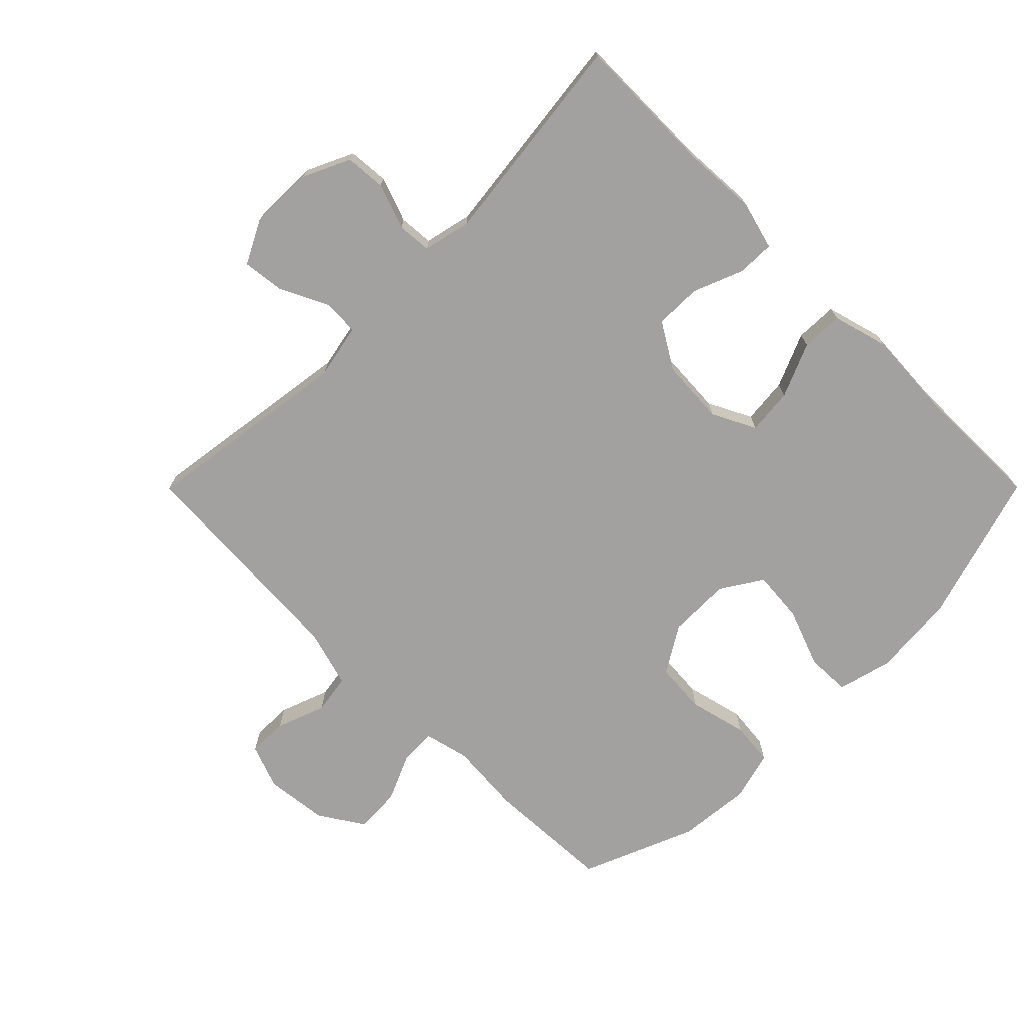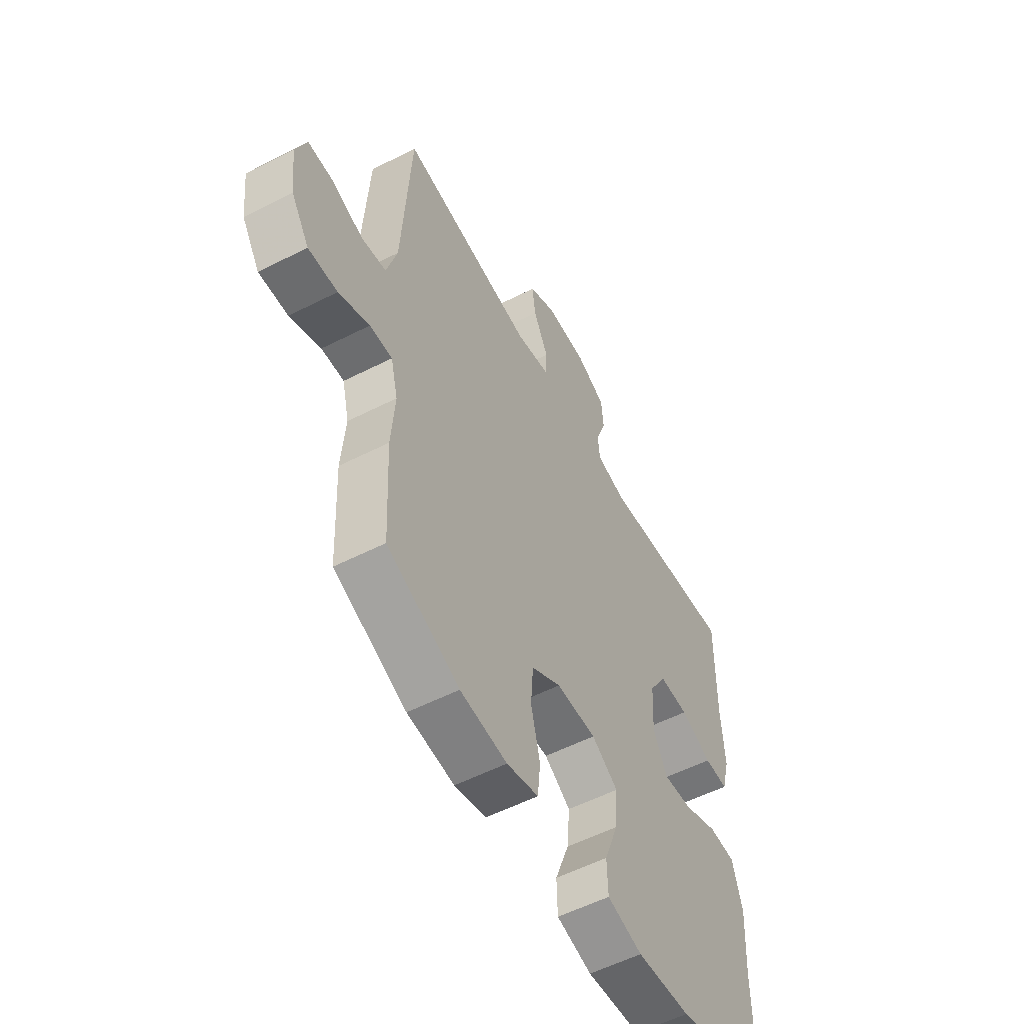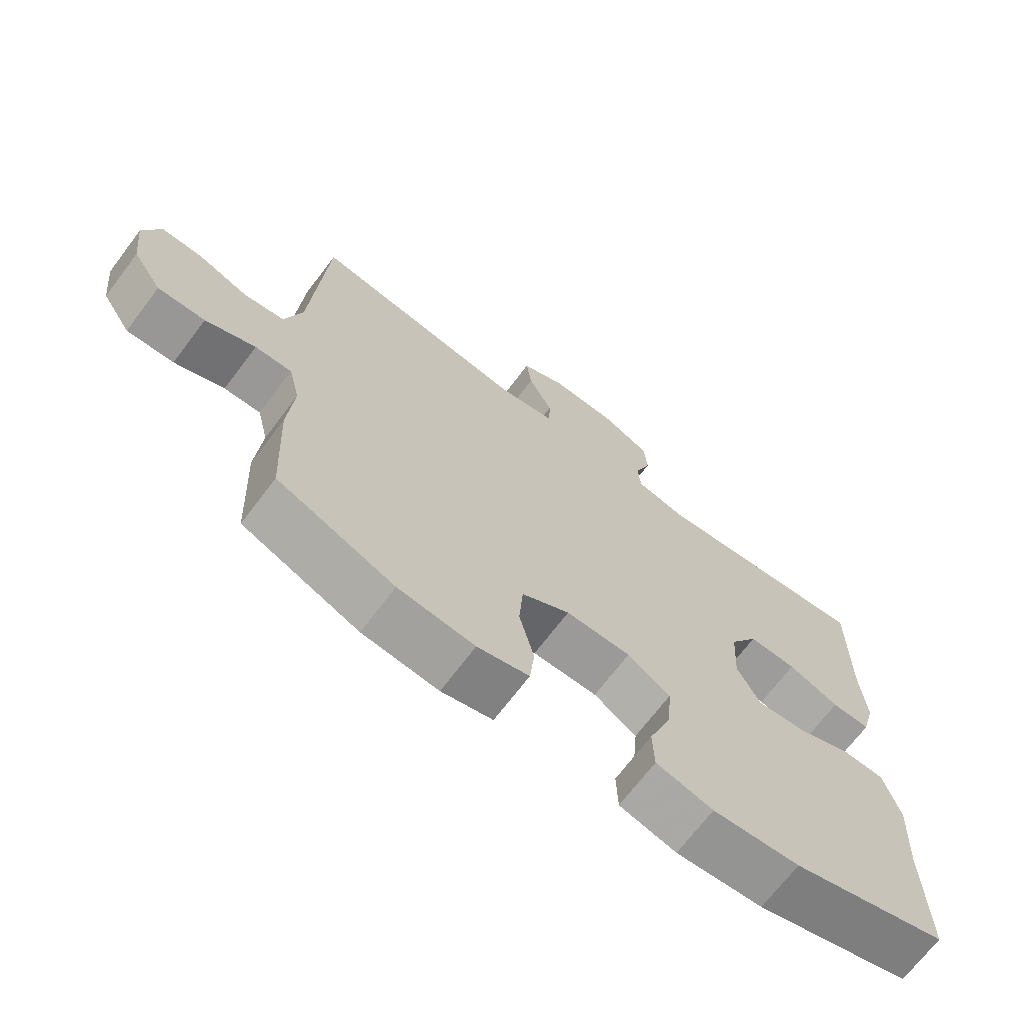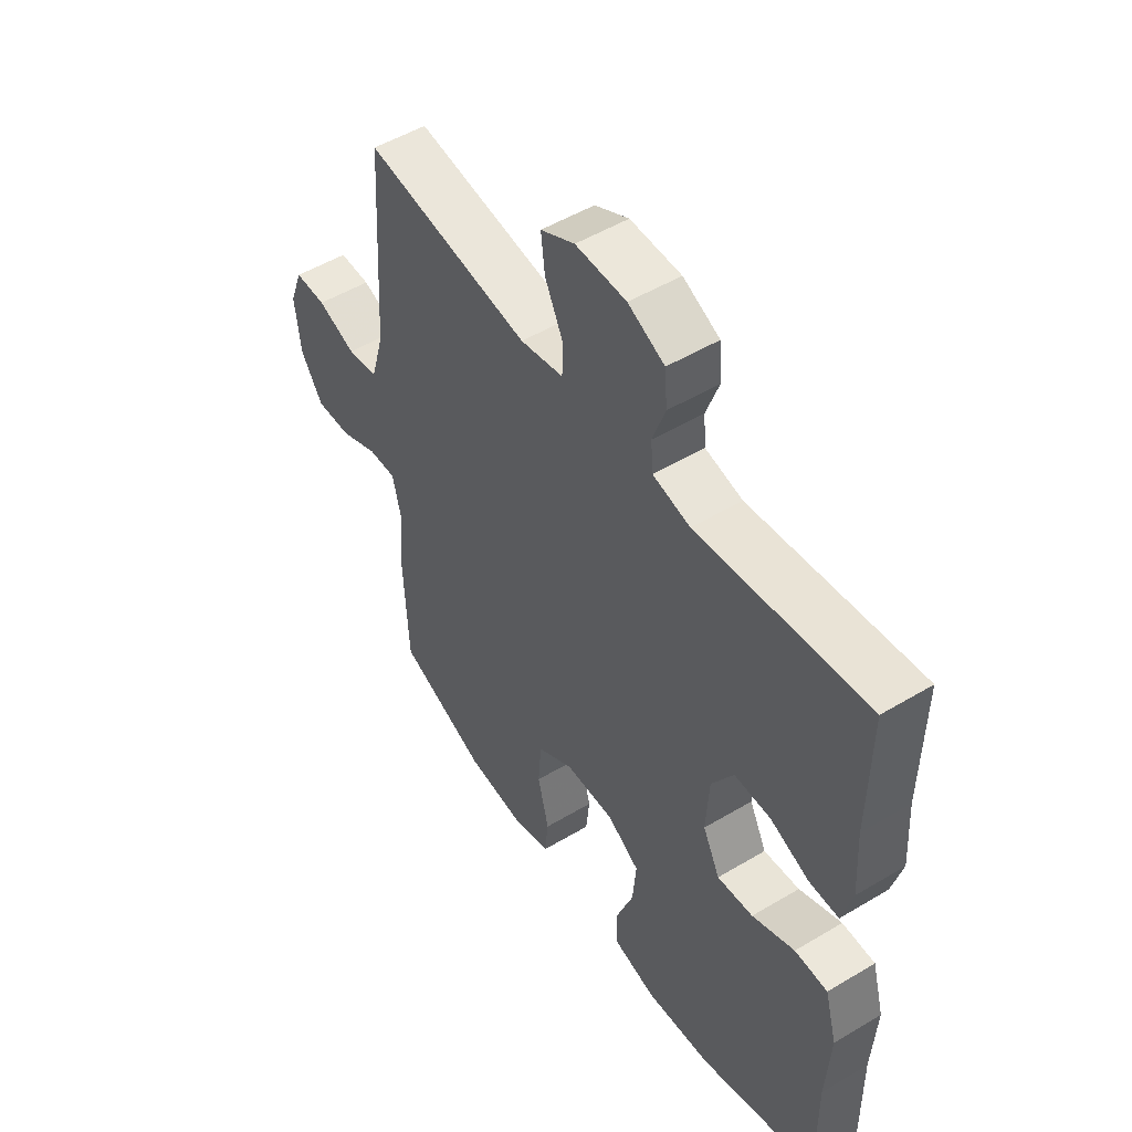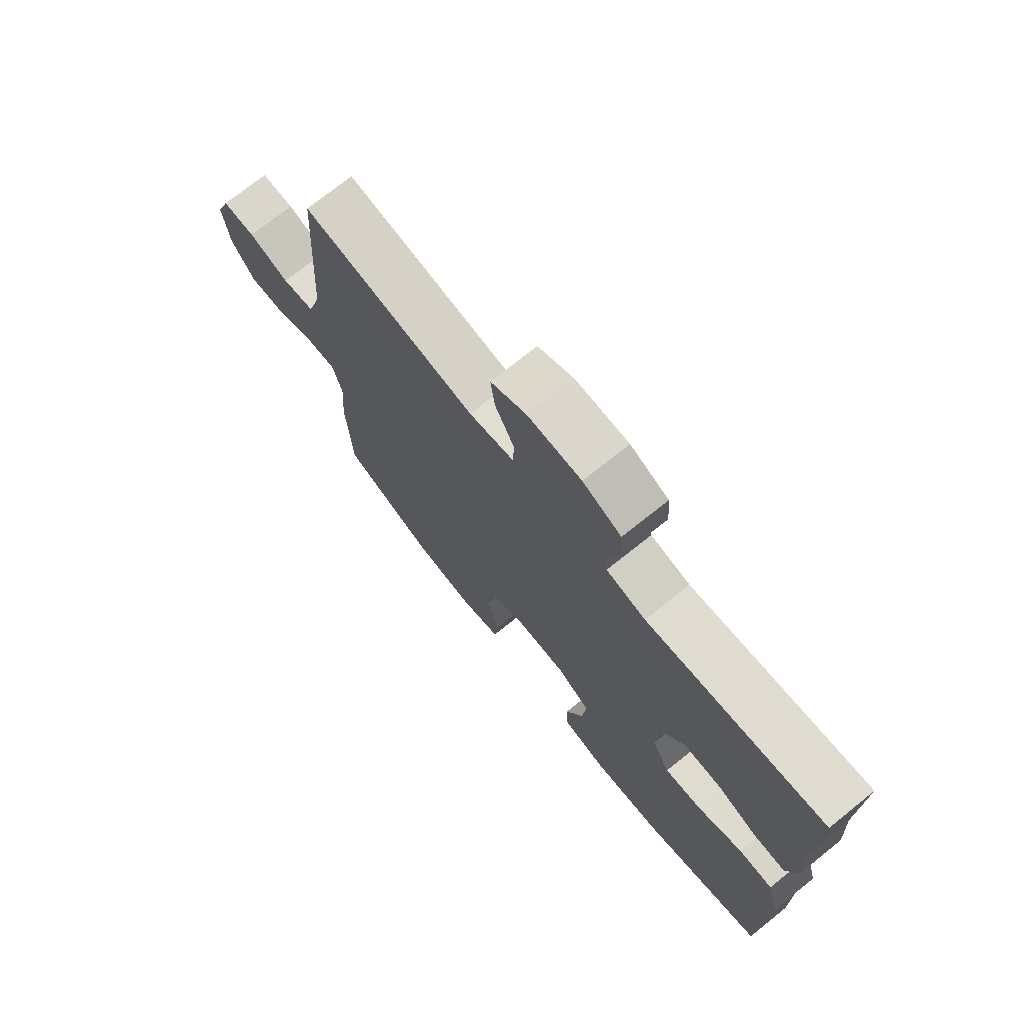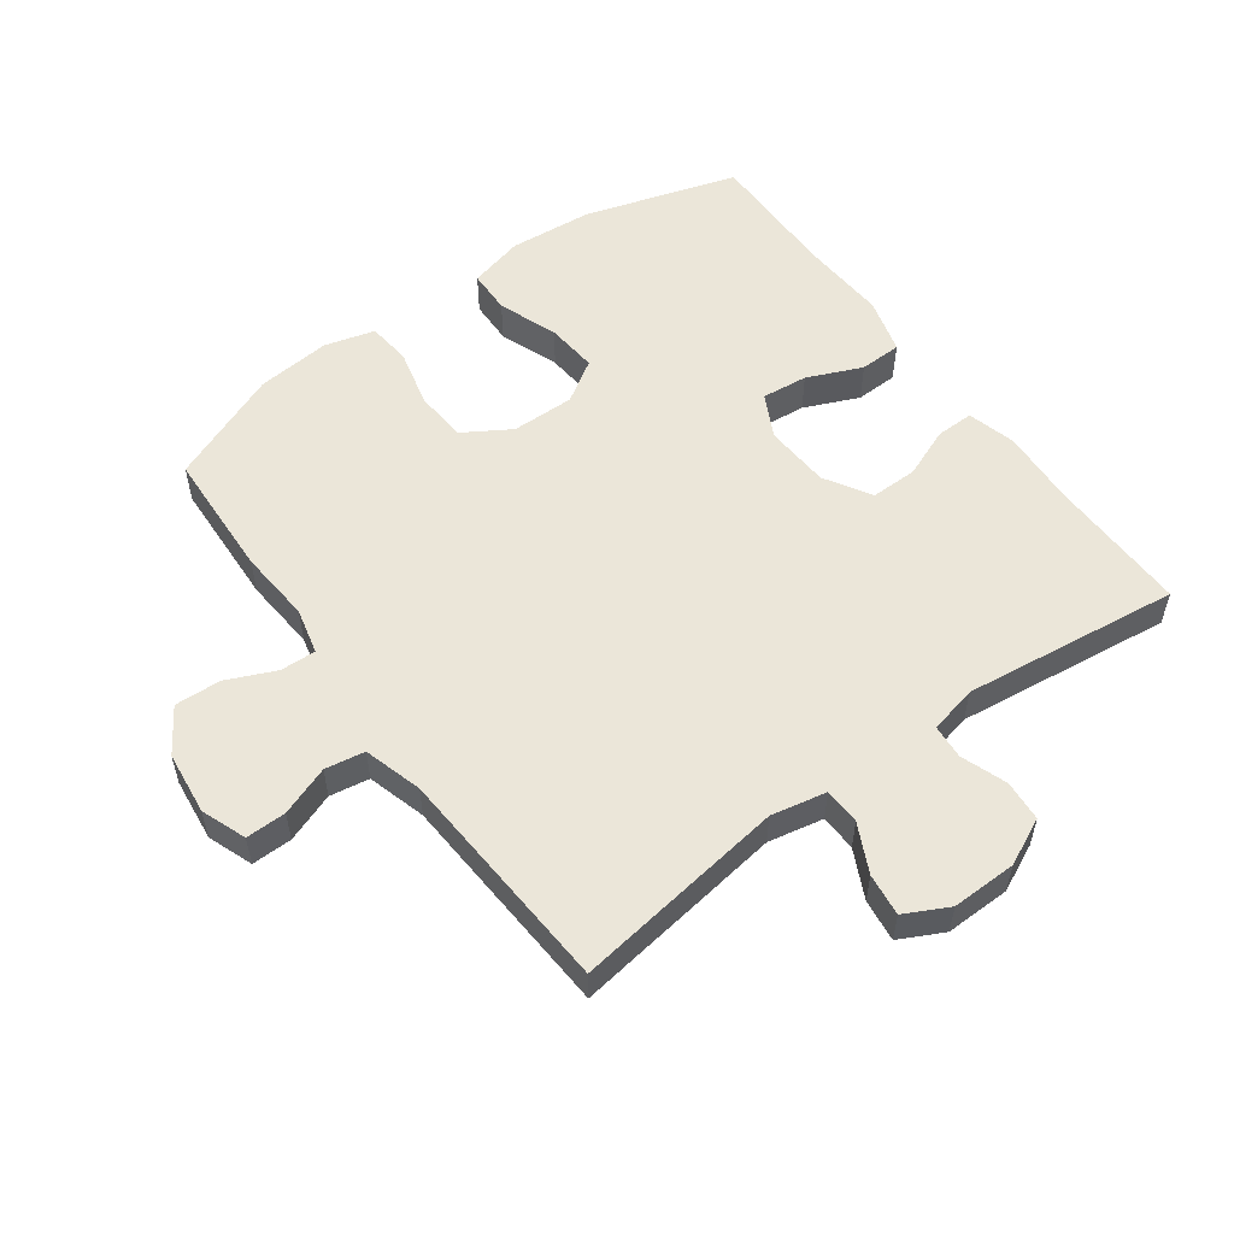
<metadata>
{"format":"obj","ext":"obj","renderer":"f3d","projection":"perspective","resolution":1024,"background":"white","views":[{"elev":-72.2,"azim":45.1,"up":"+Y"},{"elev":-55.6,"azim":-61.8,"up":"+Z"},{"elev":-69.6,"azim":-37.1,"up":"+Z"},{"elev":51.1,"azim":56.9,"up":"+Z"},{"elev":73.3,"azim":51.3,"up":"+Z"},{"elev":55.1,"azim":-36.0,"up":"+Y"}]}
</metadata>
<code>
v 0.5 0.07 0.5
v 0.497 0.07 0.281
v 0.504 0.07 0.165
v 0.484 0.07 0.09
v 0.426 0.07 0.091
v 0.349 0.07 0.122
v 0.277 0.07 0.123
v 0.234 0.07 0.052
v 0.228 0.07 -0.049
v 0.262 0.07 -0.116
v 0.333 0.07 -0.109
v 0.417 0.07 -0.073
v 0.482 0.07 -0.075
v 0.506 0.07 -0.161
v 0.498 0.07 -0.296
v 0.5 0.07 -0.5
v 0.266 0.07 -0.571
v 0.136 0.07 -0.582
v 0.051 0.07 -0.56
v 0.049 0.07 -0.492
v 0.083 0.07 -0.401
v 0.09 0.07 -0.321
v 0.026 0.07 -0.28
v -0.071 0.07 -0.281
v -0.143 0.07 -0.325
v -0.149 0.07 -0.405
v -0.127 0.07 -0.495
v -0.134 0.07 -0.562
v -0.211 0.07 -0.583
v -0.325 0.07 -0.572
v -0.5 0.07 -0.5
v -0.509 0.07 -0.303
v -0.5 0.07 -0.19
v -0.517 0.07 -0.119
v -0.572 0.07 -0.121
v -0.647 0.07 -0.154
v -0.718 0.07 -0.157
v -0.762 0.07 -0.089
v -0.773 0.07 0.008
v -0.747 0.07 0.077
v -0.685 0.07 0.076
v -0.609 0.07 0.048
v -0.548 0.07 0.058
v -0.522 0.07 0.148
v -0.5 0.07 0.5
v -0.173 0.07 0.453
v -0.088 0.07 0.47
v -0.086 0.07 0.526
v -0.122 0.07 0.6
v -0.13 0.07 0.665
v -0.063 0.07 0.699
v 0.037 0.07 0.697
v 0.109 0.07 0.663
v 0.114 0.07 0.6
v 0.089 0.07 0.53
v 0.093 0.07 0.477
v 0.167 0.07 0.46
v 0.5 0 0.5
v 0.497 0 0.281
v 0.504 0 0.165
v 0.484 0 0.09
v 0.426 0 0.091
v 0.349 0 0.122
v 0.277 0 0.123
v 0.234 0 0.052
v 0.228 0 -0.049
v 0.262 0 -0.116
v 0.333 0 -0.109
v 0.417 0 -0.073
v 0.482 0 -0.075
v 0.506 0 -0.161
v 0.498 0 -0.296
v 0.5 0 -0.5
v 0.266 0 -0.571
v 0.136 0 -0.582
v 0.051 0 -0.56
v 0.049 0 -0.492
v 0.083 0 -0.401
v 0.09 0 -0.321
v 0.026 0 -0.28
v -0.071 0 -0.281
v -0.143 0 -0.325
v -0.149 0 -0.405
v -0.127 0 -0.495
v -0.134 0 -0.562
v -0.211 0 -0.583
v -0.325 0 -0.572
v -0.5 0 -0.5
v -0.509 0 -0.303
v -0.5 0 -0.19
v -0.517 0 -0.119
v -0.572 0 -0.121
v -0.647 0 -0.154
v -0.718 0 -0.157
v -0.762 0 -0.089
v -0.773 0 0.008
v -0.747 0 0.077
v -0.685 0 0.076
v -0.609 0 0.048
v -0.548 0 0.058
v -0.522 0 0.148
v -0.5 0 0.5
v -0.173 0 0.453
v -0.088 0 0.47
v -0.086 0 0.526
v -0.122 0 0.6
v -0.13 0 0.665
v -0.063 0 0.699
v 0.037 0 0.697
v 0.109 0 0.663
v 0.114 0 0.6
v 0.089 0 0.53
v 0.093 0 0.477
v 0.167 0 0.46
f 52 53 54 55
f 52 55 56
f 51 52 56
f 48 49 50 51
f 47 48 51 56
f 46 47 56 57
f 44 45 46
f 43 44 46 57
f 39 40 41 42
f 39 42 43
f 38 39 43
f 35 36 37 38
f 34 35 38 43
f 33 34 43 57
f 26 27 28 29
f 25 26 29 30
f 18 19 20 21
f 18 21 22
f 15 16 17 18
f 15 18 22
f 14 15 22 23
f 11 12 13 14
f 10 11 14 23
f 3 4 5 6
f 2 3 6 7
f 1 2 7
f 57 1 7 8
f 25 30 31 32
f 24 25 32 33
f 9 10 23 24
f 24 33 57
f 8 9 24 57
f 112 111 110 109
f 113 112 109
f 113 109 108
f 108 107 106 105
f 113 108 105 104
f 114 113 104 103
f 103 102 101
f 114 103 101 100
f 99 98 97 96
f 100 99 96
f 100 96 95
f 95 94 93 92
f 100 95 92 91
f 114 100 91 90
f 86 85 84 83
f 87 86 83 82
f 78 77 76 75
f 79 78 75
f 75 74 73 72
f 79 75 72
f 80 79 72 71
f 71 70 69 68
f 80 71 68 67
f 63 62 61 60
f 64 63 60 59
f 64 59 58
f 65 64 58 114
f 89 88 87 82
f 90 89 82 81
f 81 80 67 66
f 114 90 81
f 114 81 66 65
f 1 58 59 2
f 2 59 60 3
f 3 60 61 4
f 4 61 62 5
f 5 62 63 6
f 6 63 64 7
f 7 64 65 8
f 8 65 66 9
f 9 66 67 10
f 10 67 68 11
f 11 68 69 12
f 12 69 70 13
f 13 70 71 14
f 14 71 72 15
f 15 72 73 16
f 16 73 74 17
f 17 74 75 18
f 18 75 76 19
f 19 76 77 20
f 20 77 78 21
f 21 78 79 22
f 22 79 80 23
f 23 80 81 24
f 24 81 82 25
f 25 82 83 26
f 26 83 84 27
f 27 84 85 28
f 28 85 86 29
f 29 86 87 30
f 30 87 88 31
f 31 88 89 32
f 32 89 90 33
f 33 90 91 34
f 34 91 92 35
f 35 92 93 36
f 36 93 94 37
f 37 94 95 38
f 38 95 96 39
f 39 96 97 40
f 40 97 98 41
f 41 98 99 42
f 42 99 100 43
f 43 100 101 44
f 44 101 102 45
f 45 102 103 46
f 46 103 104 47
f 47 104 105 48
f 48 105 106 49
f 49 106 107 50
f 50 107 108 51
f 51 108 109 52
f 52 109 110 53
f 53 110 111 54
f 54 111 112 55
f 55 112 113 56
f 56 113 114 57
f 57 114 58 1

</code>
